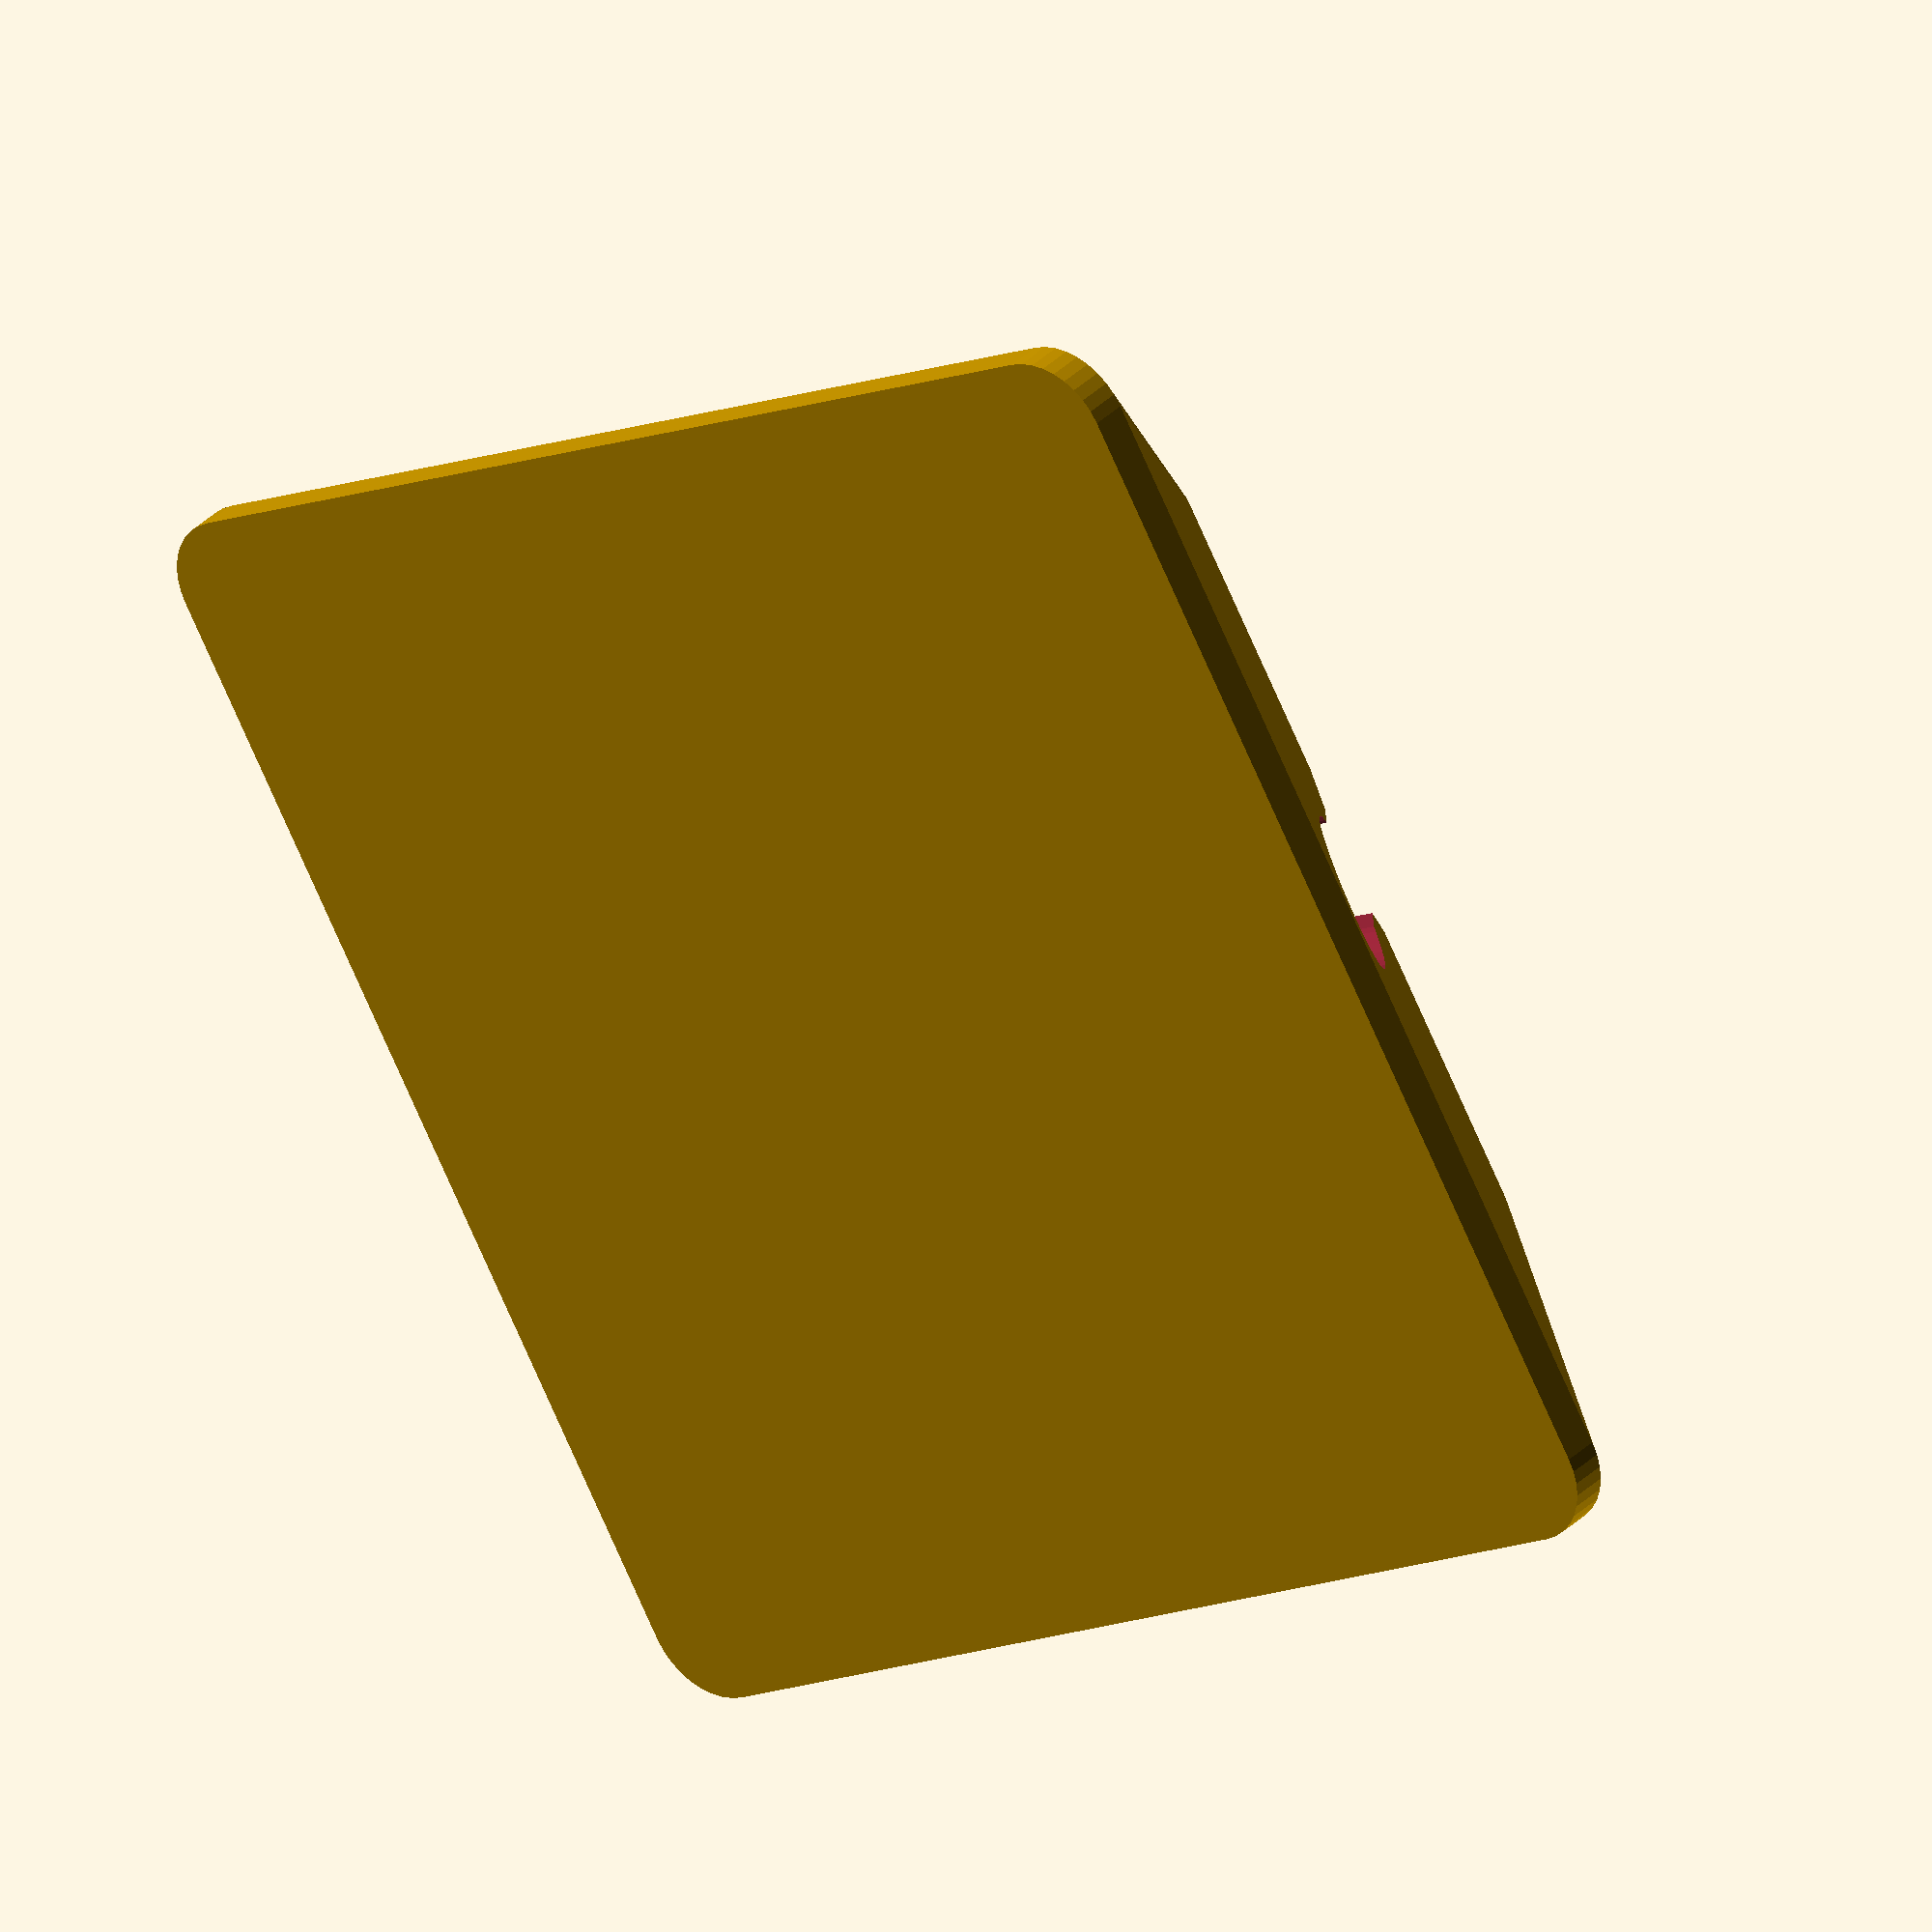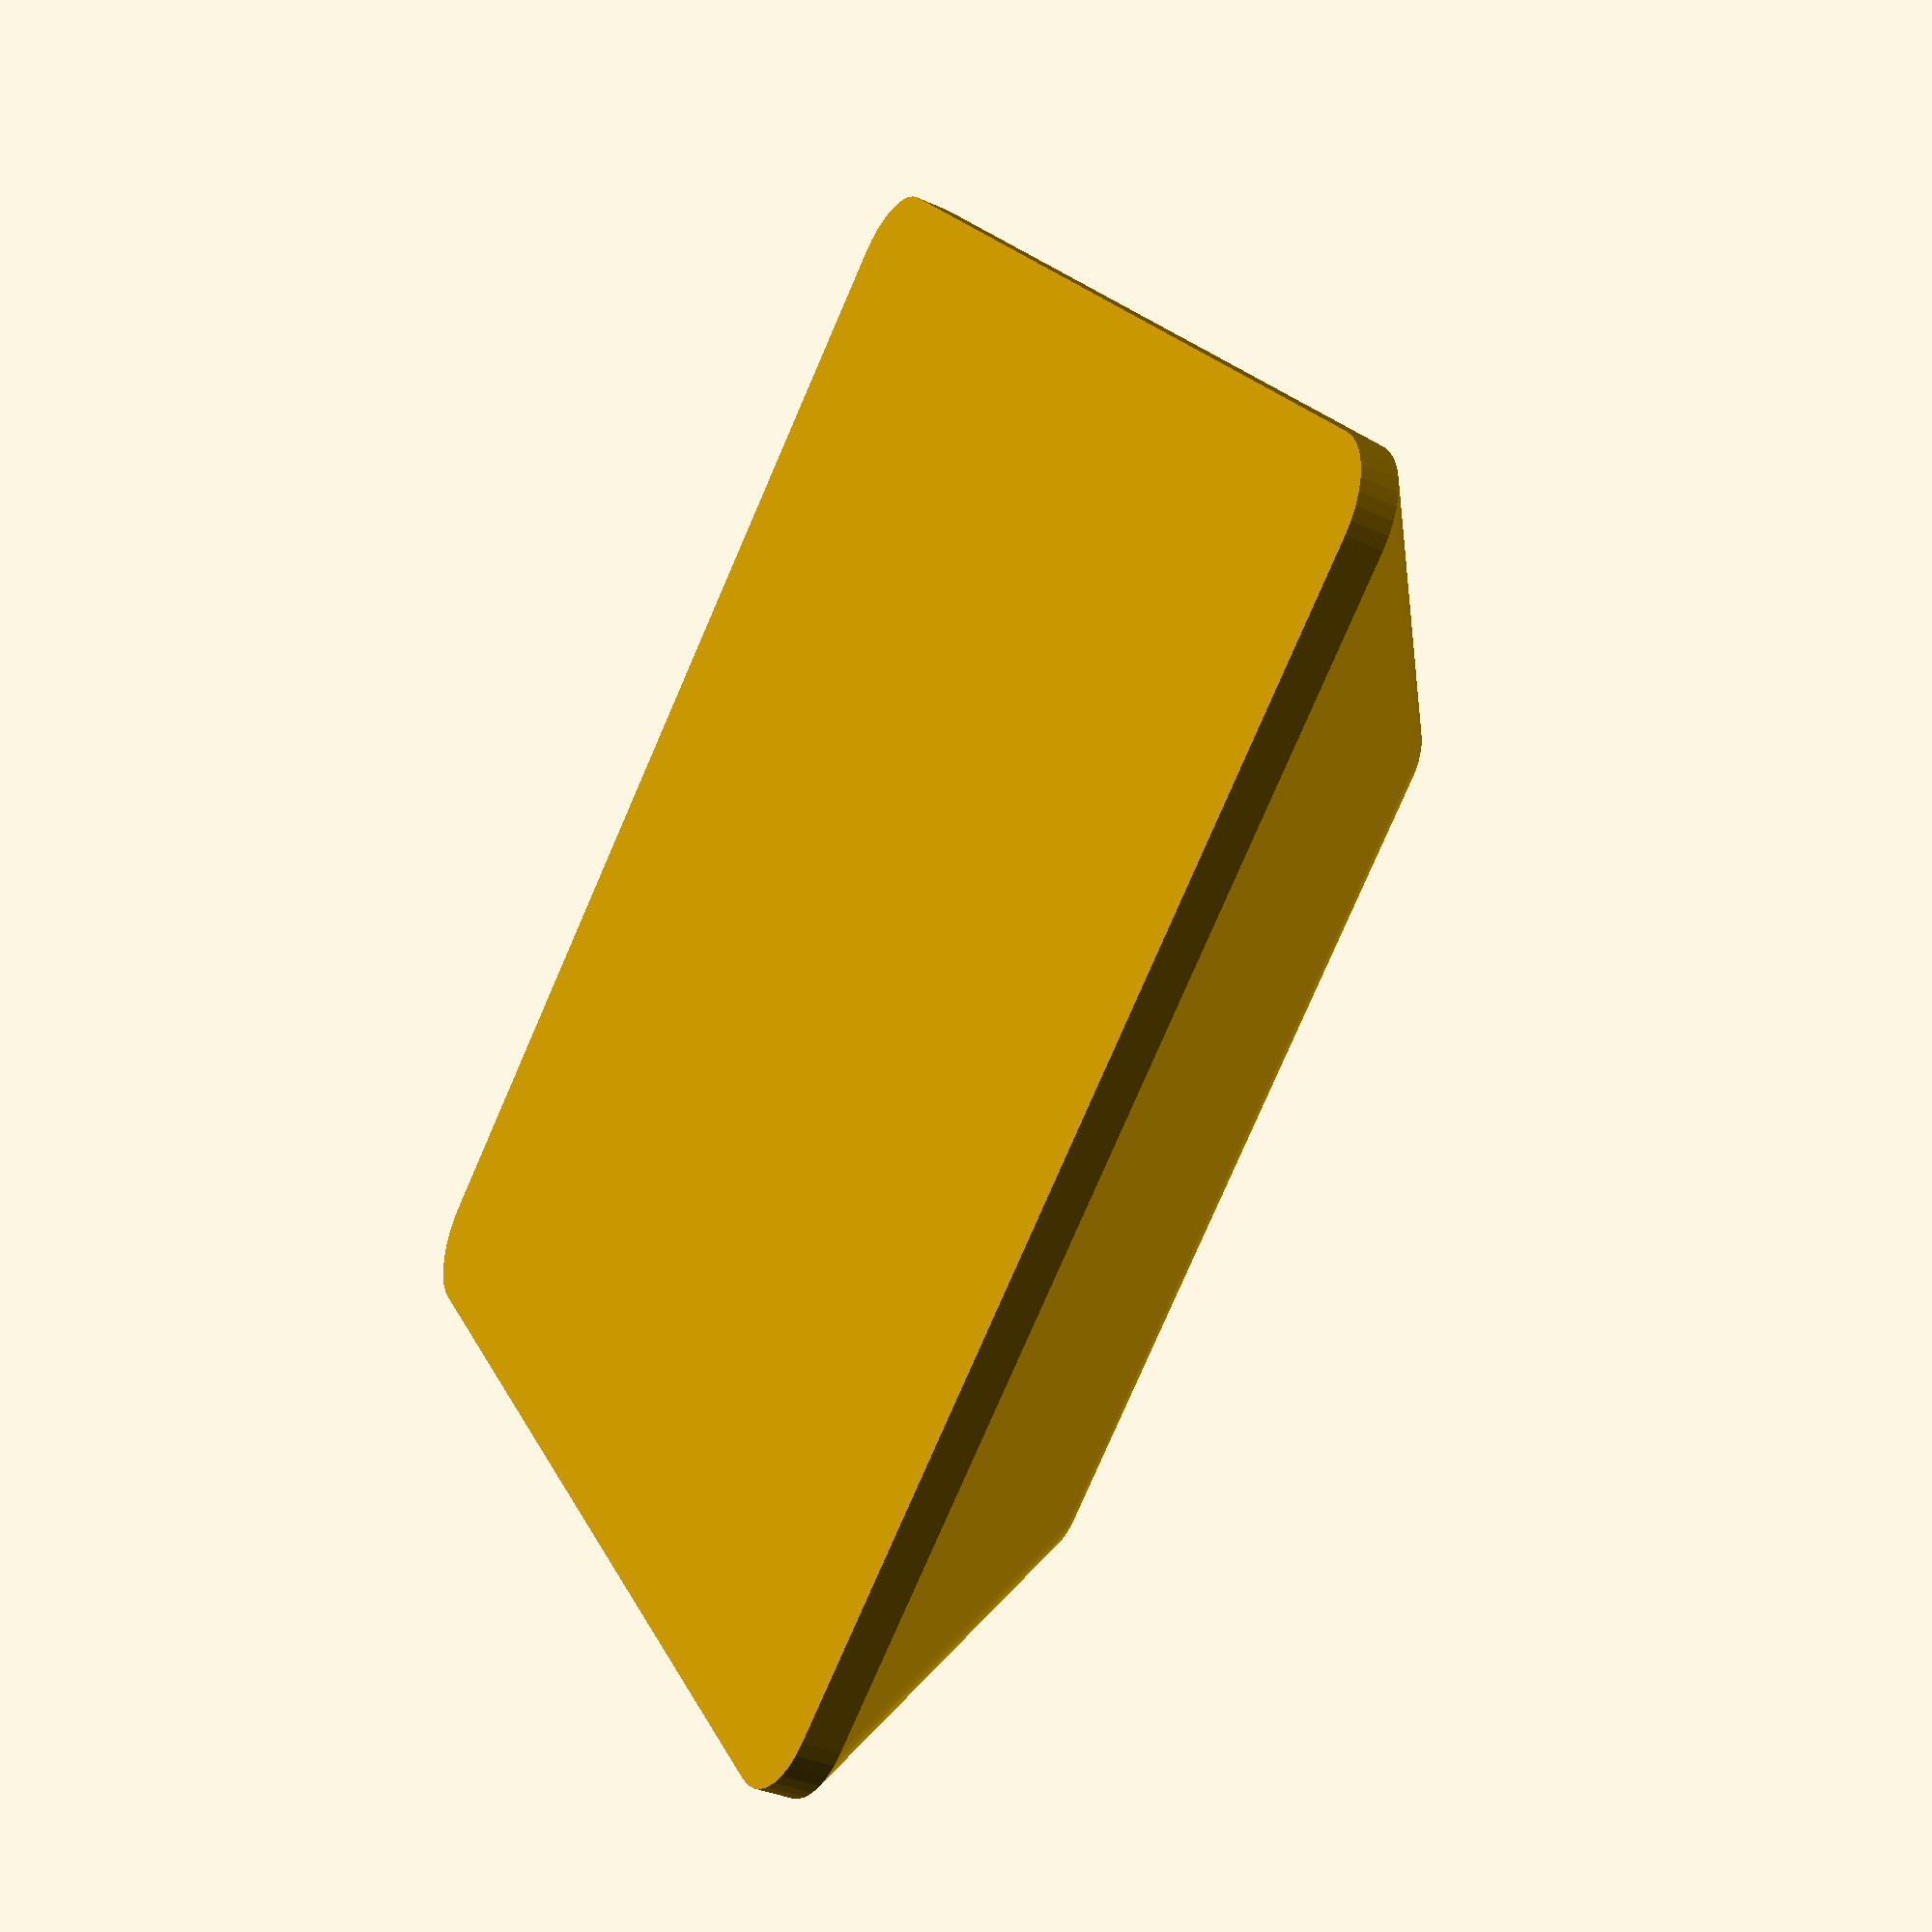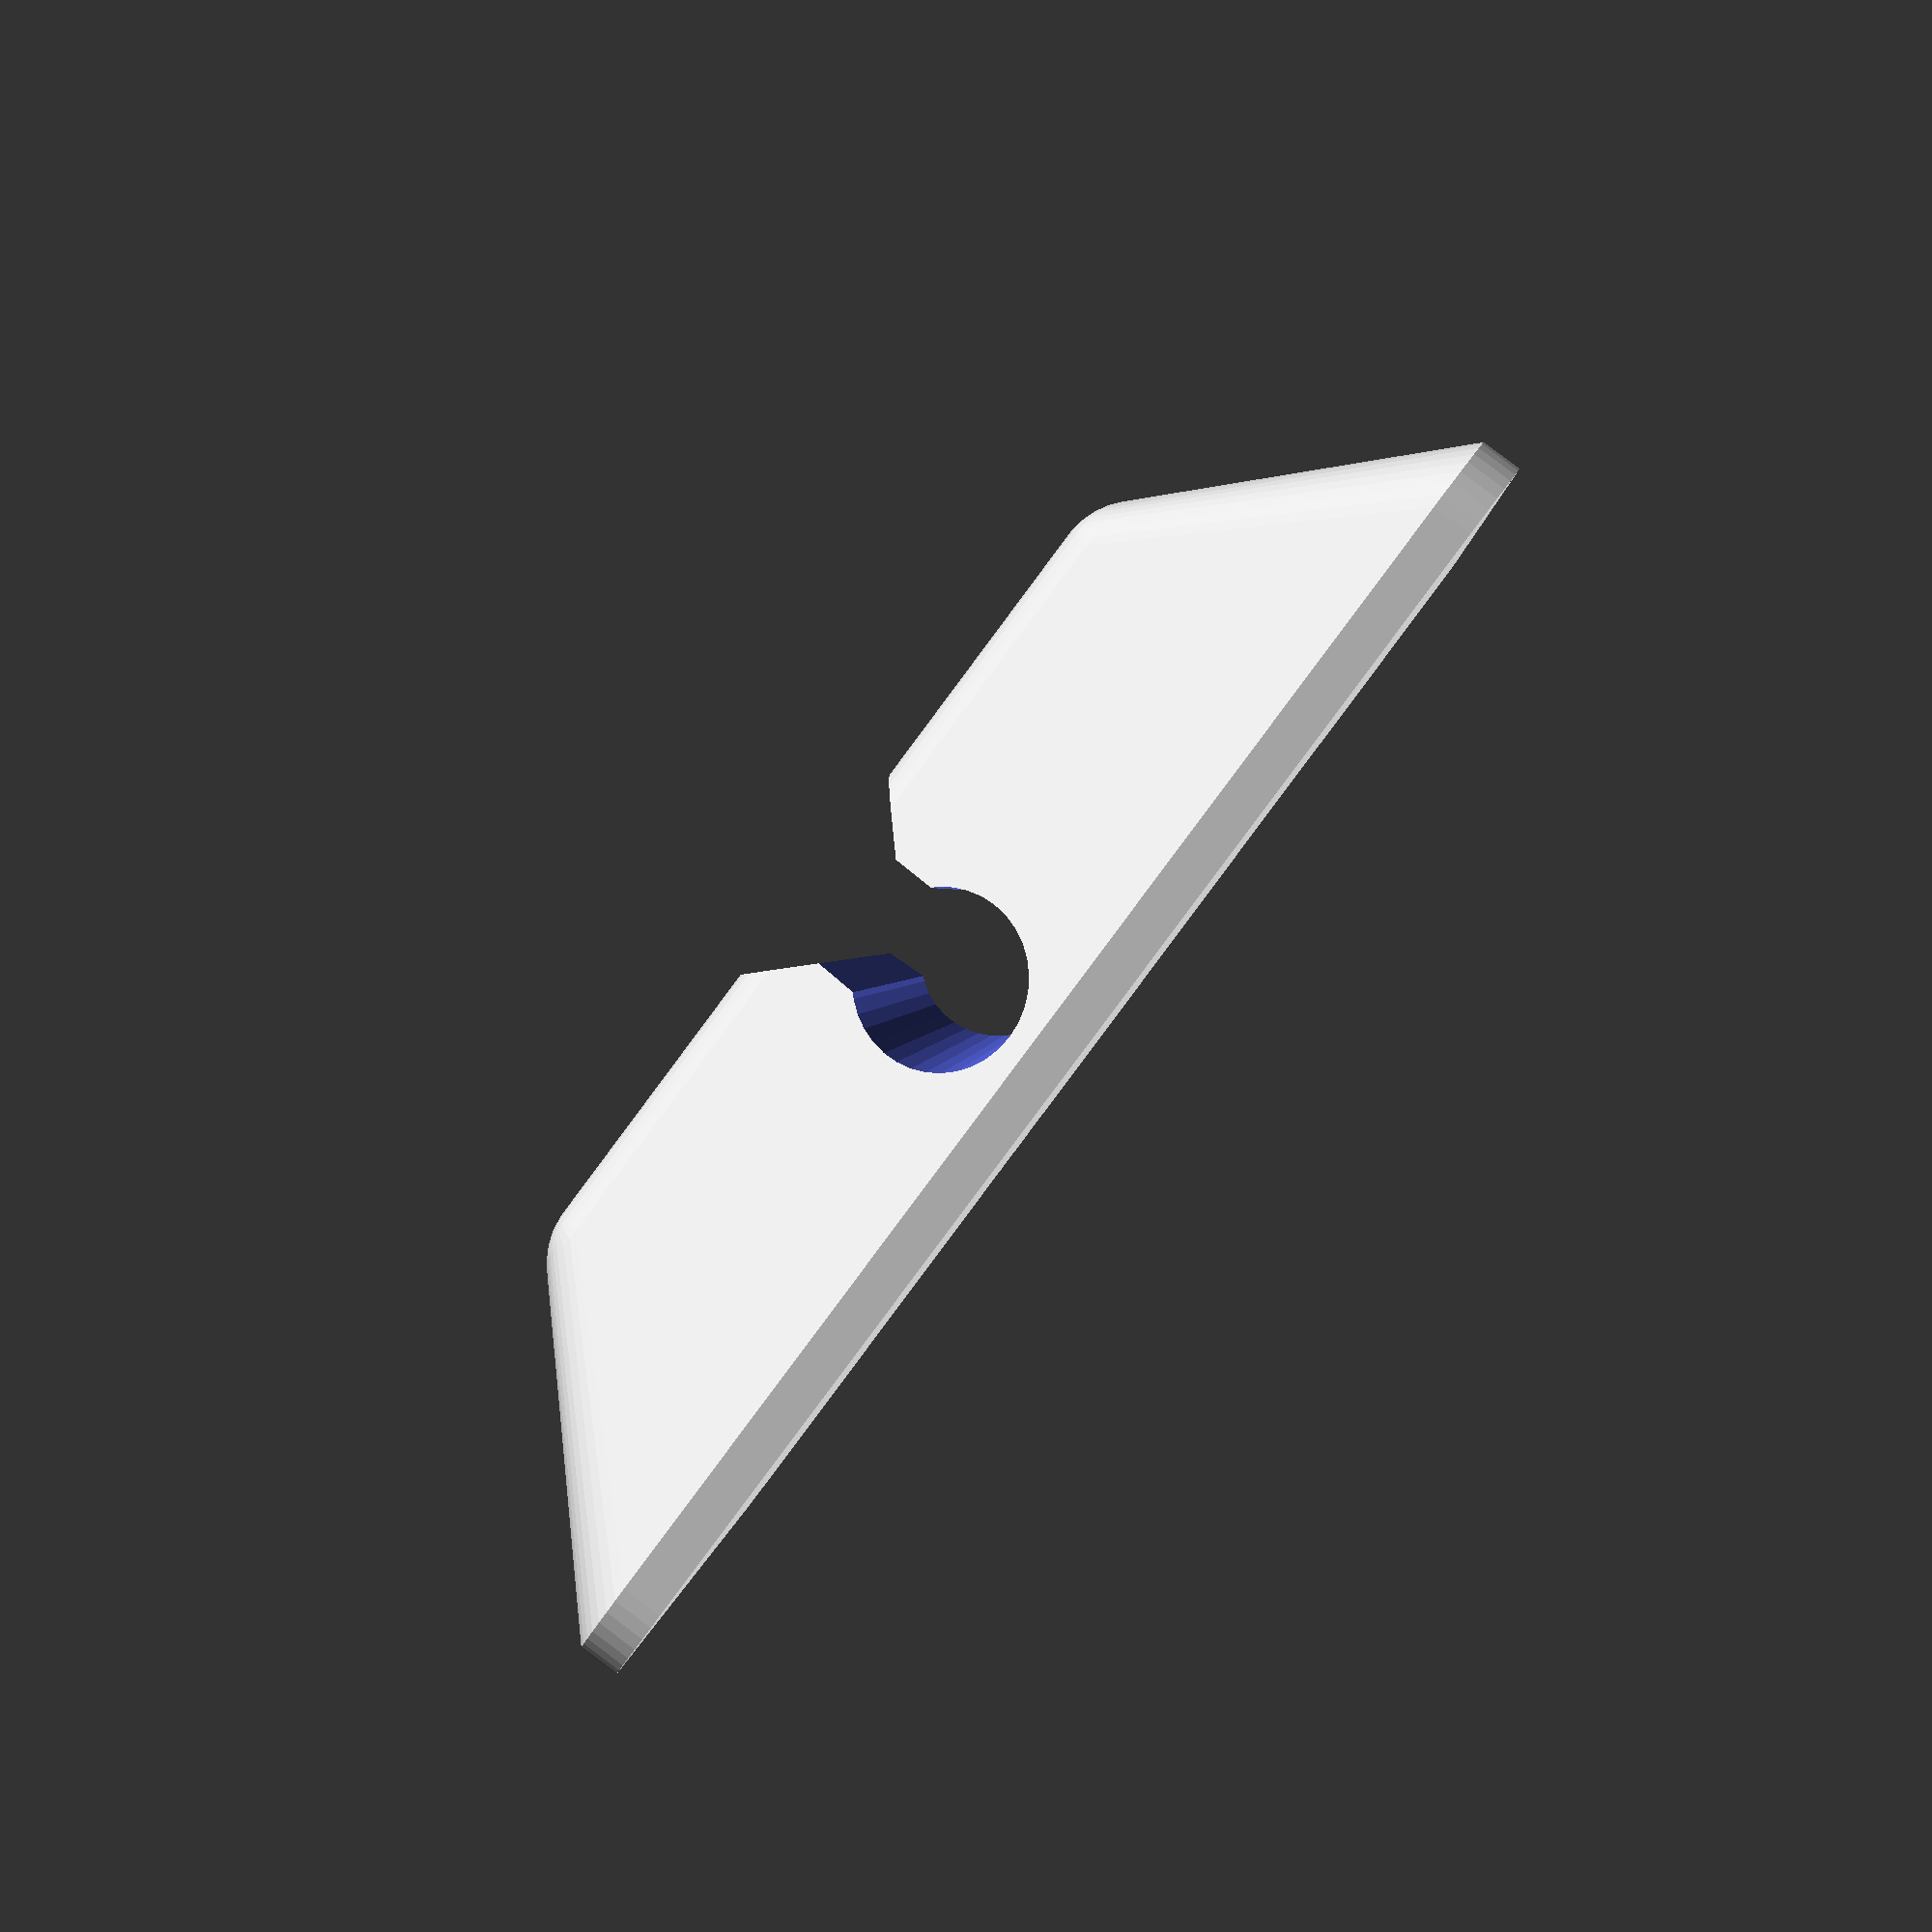
<openscad>
// Puppy run foot
// (c) 2022 Michiel Fokke <michiel@fokke.org>
// License: CC BY-SA 2.0
// https://creativecommons.org/licenses/by-sa/2.0/legalcode

$fn = 36;
WIDTH = 30;
HEIGHT = 30;
SHIFT_WIDTH = 5;
SHIFT_HEIGHT = SHIFT_WIDTH;
DEPTH = 7.6;
RADIUS = 2;

GRATE_SHIFT = 2;
GRATE_SLIT_HEIGHT = 3;

// Physical parameters;

RUN_GRATE_RADIUS = 2.1;

// No configuration after this line

module foot_base() {
    hull() {
        for (x = [0, WIDTH]) {
            for (y = [0, HEIGHT]) {
                for (z = [0, DEPTH-RADIUS]) {
                    x_shift = (z==0) ? x : (x==0) ? SHIFT_WIDTH : x - SHIFT_WIDTH; 
                    y_shift = (z==0) ? y : (y==0) ? SHIFT_HEIGHT : y - SHIFT_HEIGHT; 
                    translate([x_shift, y_shift, z])
                        if (z==0) cylinder(r=RADIUS);
                        else sphere(r=RADIUS);
                }
            }
        }
    }
}

module grate_fit() {
    translate([-WIDTH/2,0,0]) rotate([0, 90, 0])
    cylinder(r=RUN_GRATE_RADIUS, h=2*WIDTH);
}

module grate_slit() {
    slit_height = GRATE_SLIT_HEIGHT;
    height = 2*RUN_GRATE_RADIUS;
    union(){
        translate([0,-slit_height/2, 0])
        cube([WIDTH, slit_height, 2*RUN_GRATE_RADIUS]);
        translate([0, 0, height/4]) rotate([45, 0, 0])
            cube([WIDTH, height, height]);
    }
}

module puppy_run_foot() {
    difference(){
        foot_base();
        translate([0, HEIGHT/2, DEPTH-RADIUS-GRATE_SHIFT]) grate_fit();
        translate([0, HEIGHT/2, DEPTH-RADIUS-GRATE_SHIFT]) grate_slit();
    }
}

puppy_run_foot();
</openscad>
<views>
elev=146.5 azim=210.4 roll=323.0 proj=o view=solid
elev=35.8 azim=39.1 roll=239.1 proj=p view=solid
elev=273.3 azim=95.0 roll=126.9 proj=p view=wireframe
</views>
